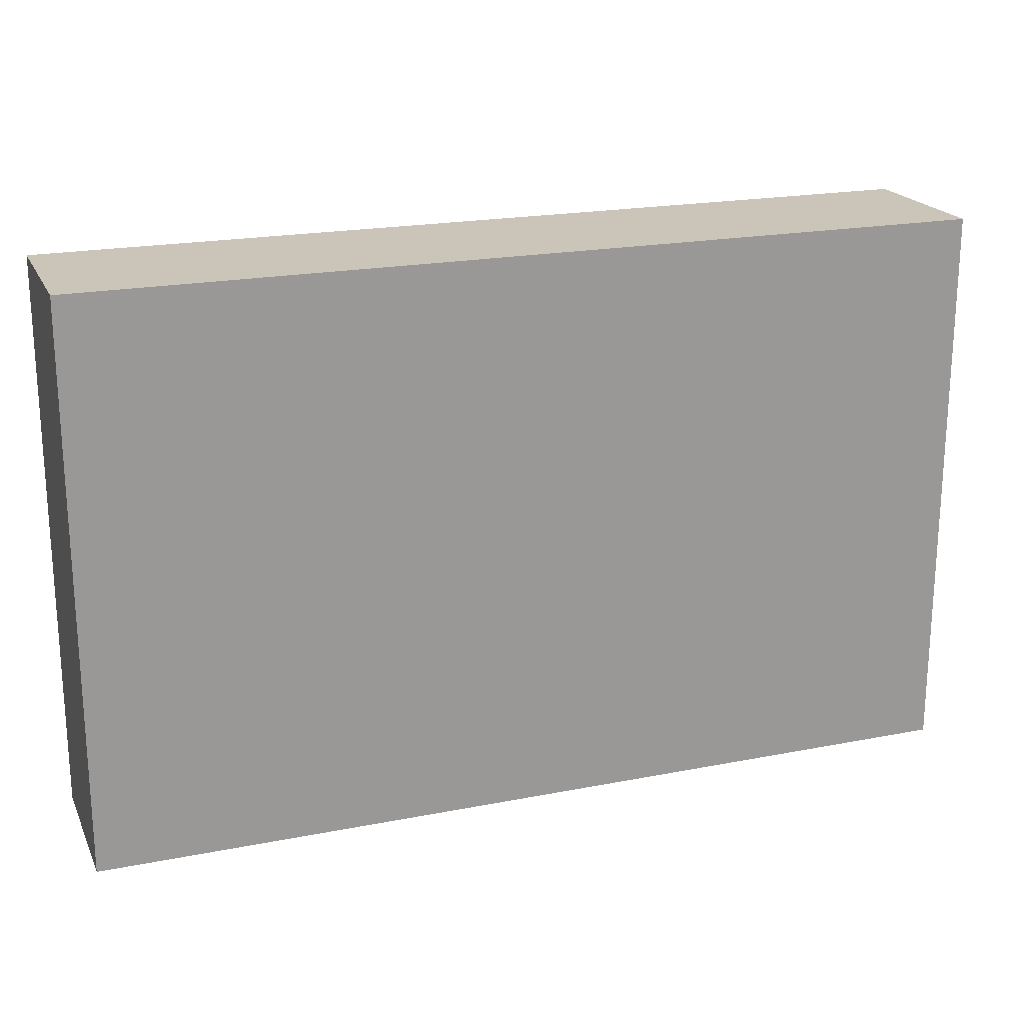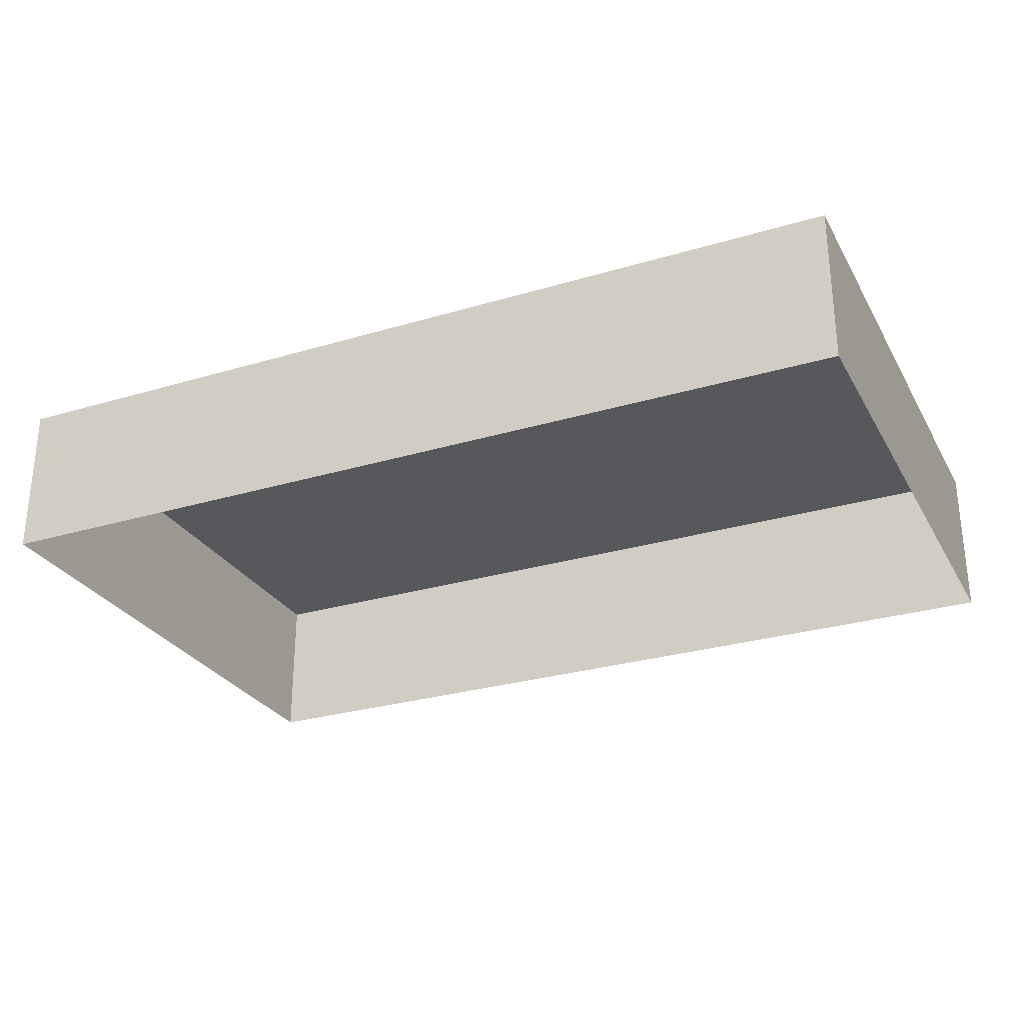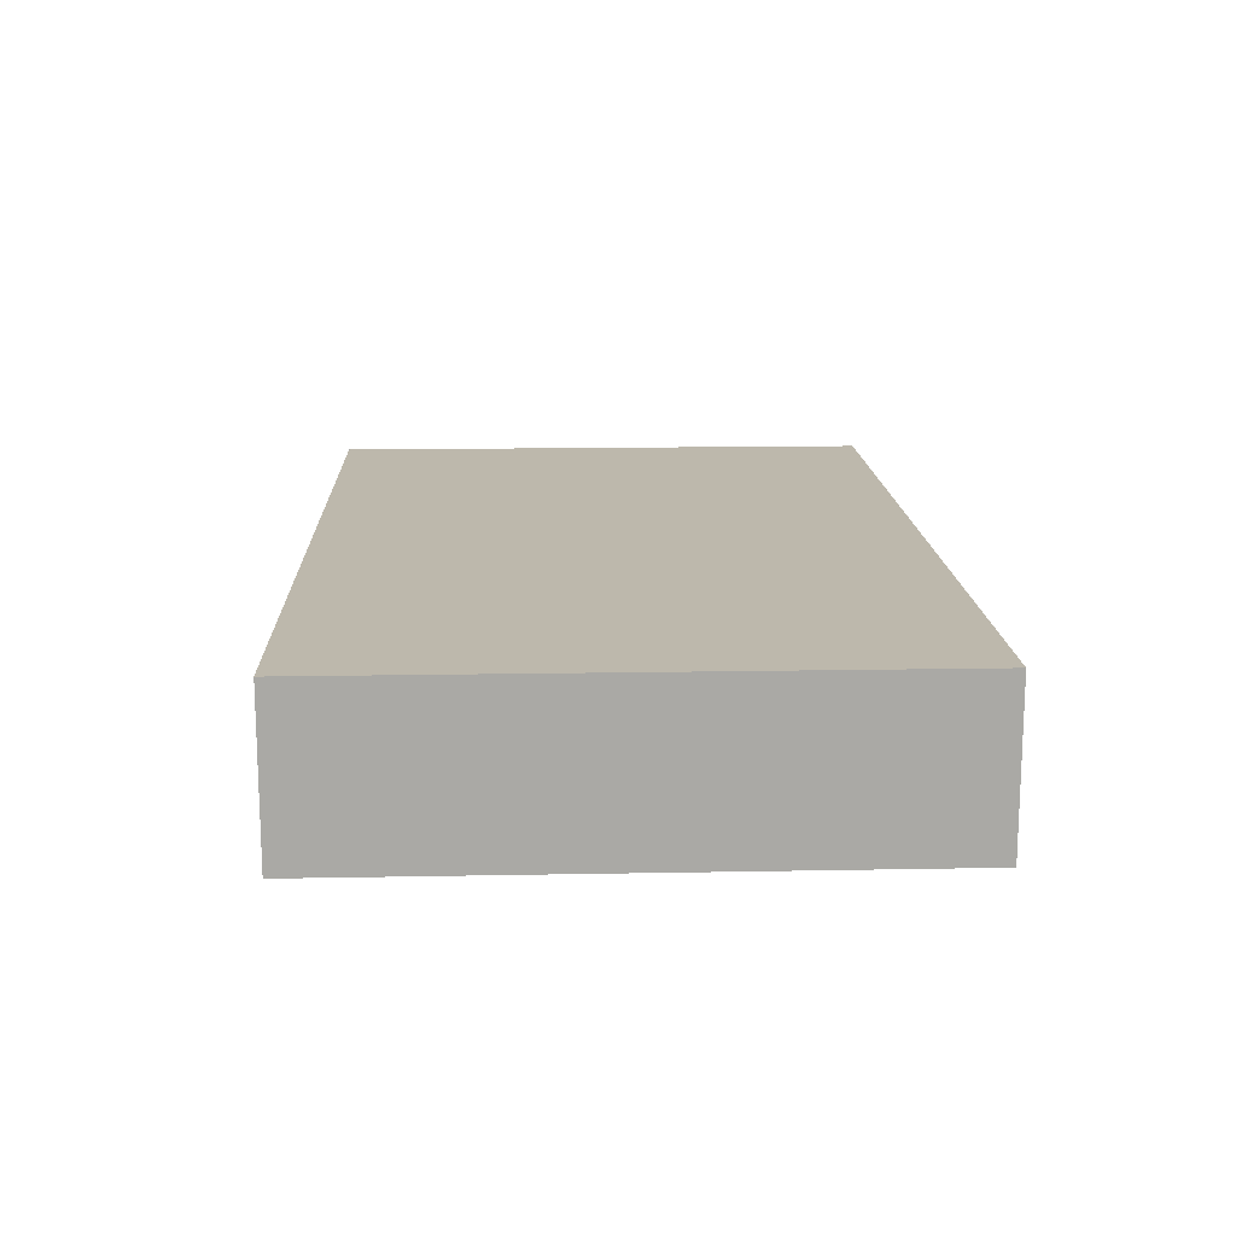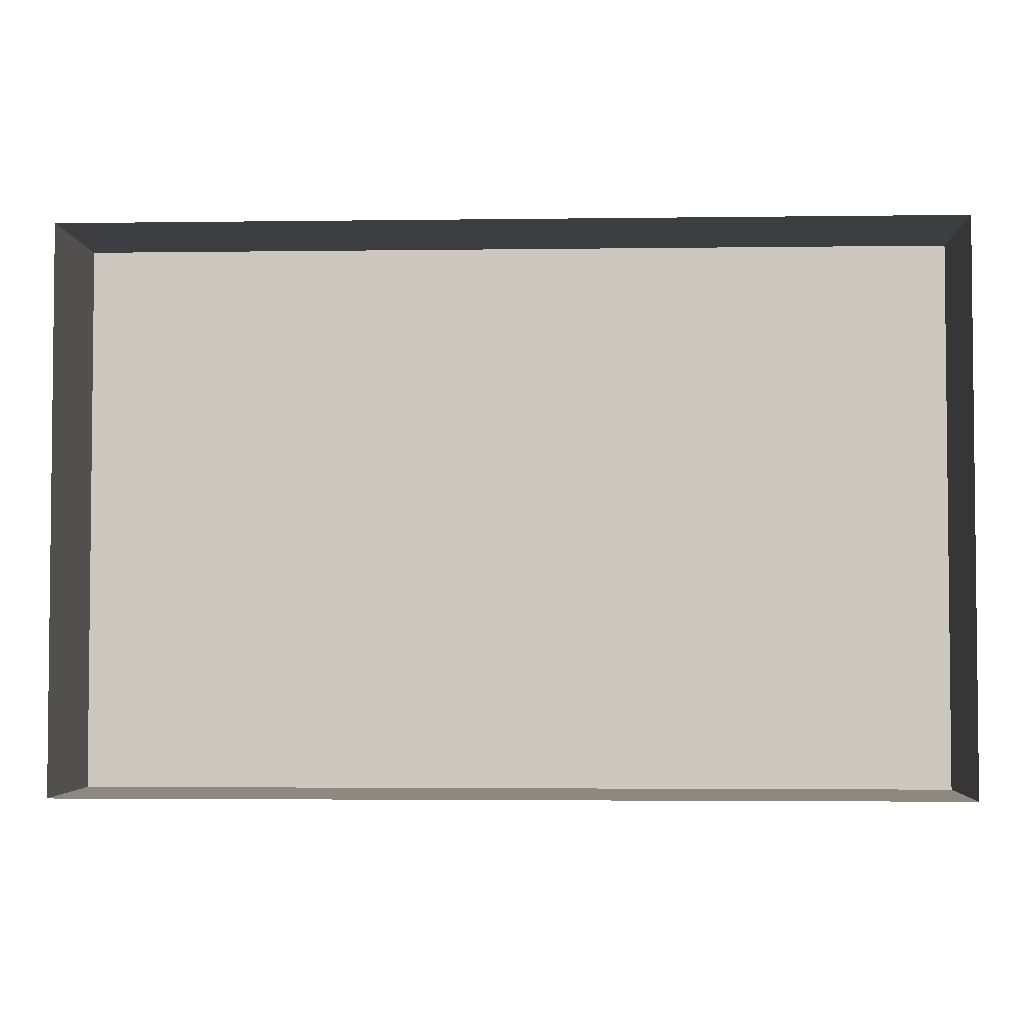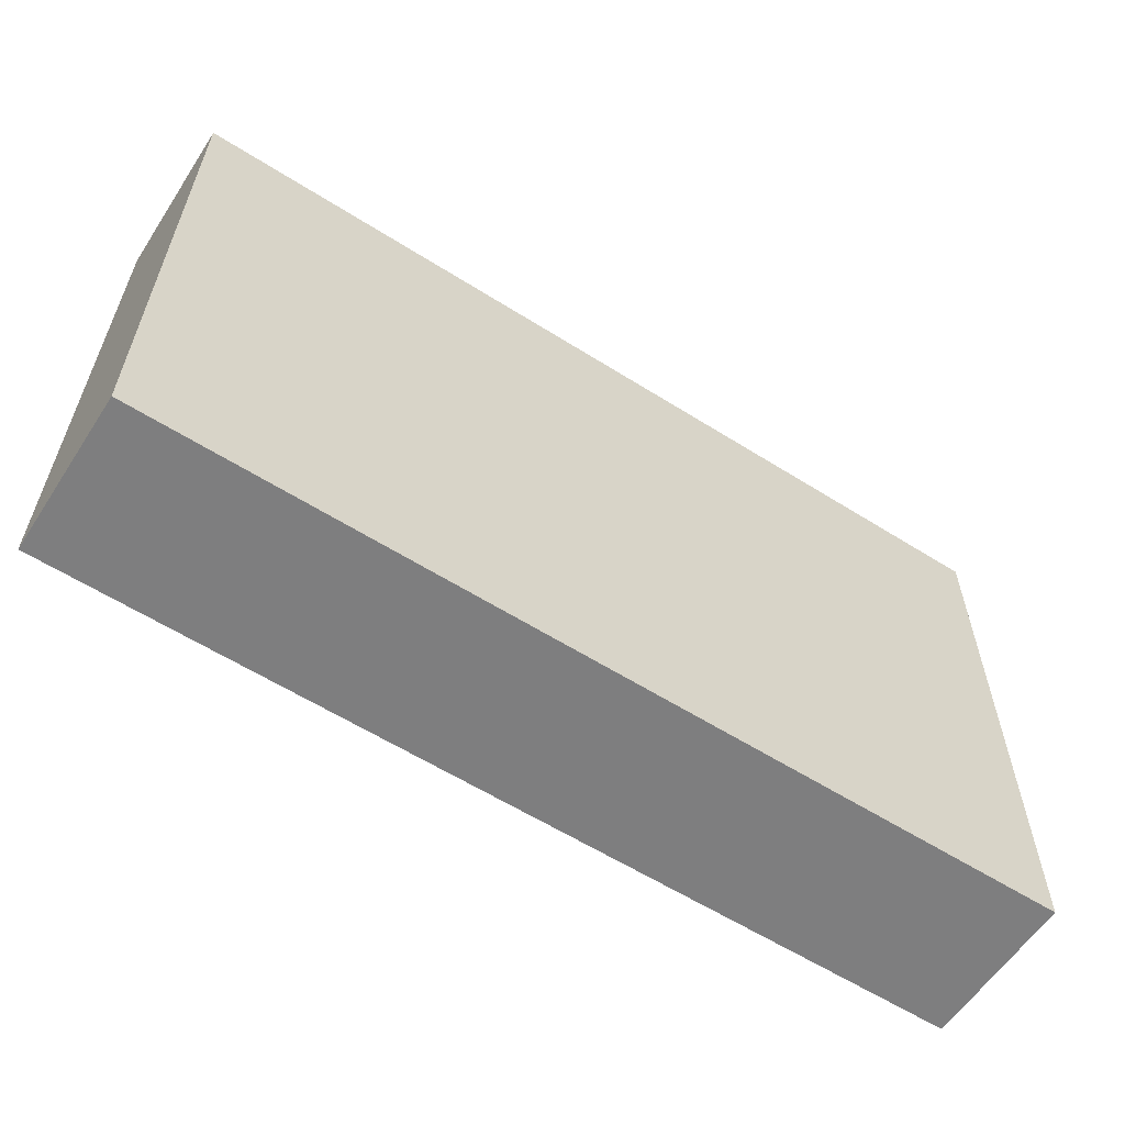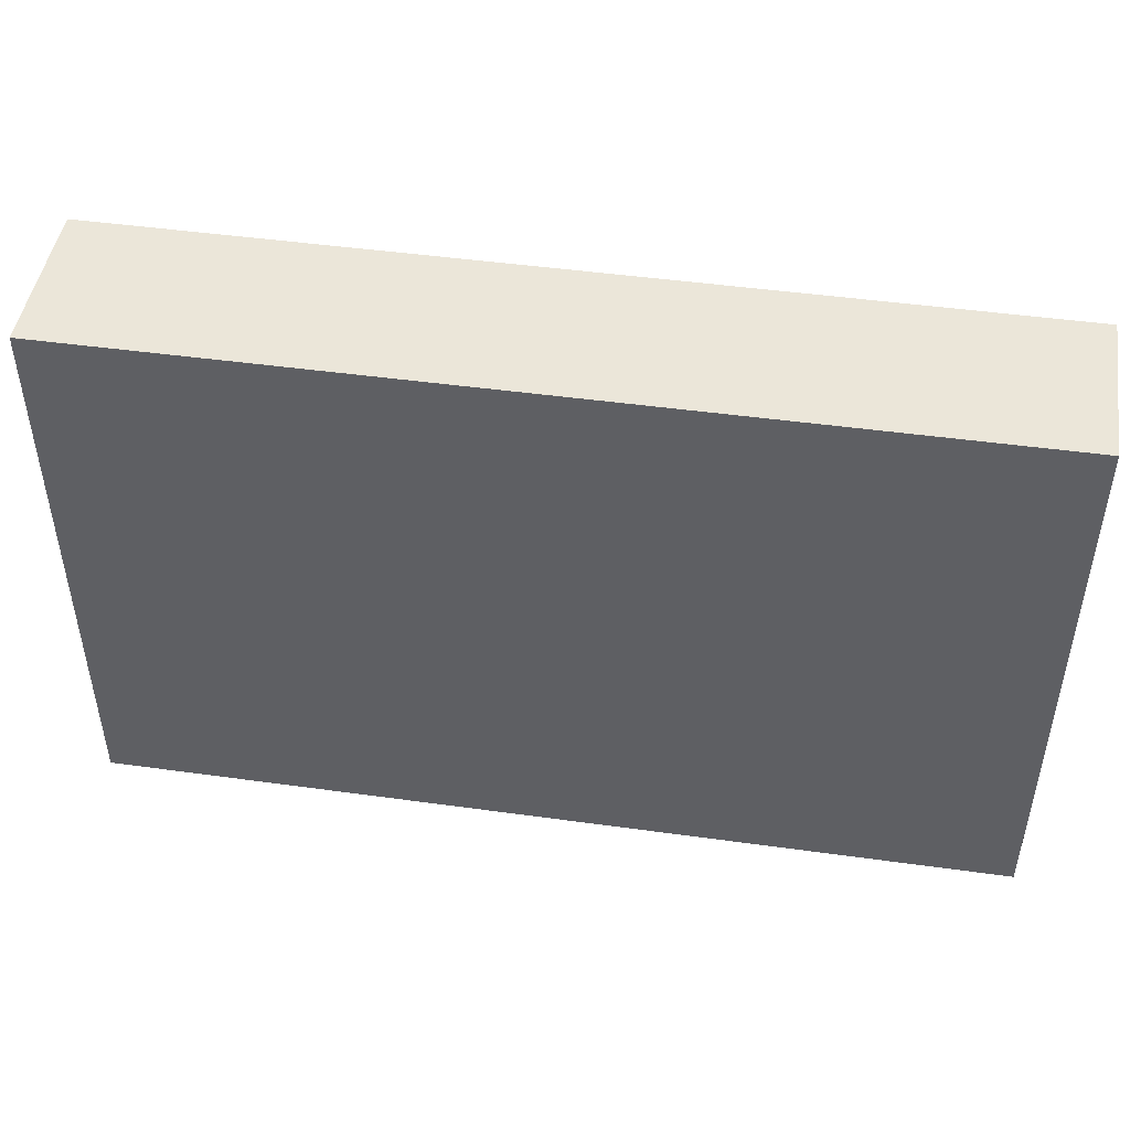
<metadata>
{"format":"obj","ext":"obj","renderer":"f3d","projection":"perspective","resolution":1024,"background":"white","views":[{"elev":20.5,"azim":160.3,"up":"+Z"},{"elev":-28.2,"azim":24.3,"up":"+Y"},{"elev":14.9,"azim":87.7,"up":"+Y"},{"elev":-3.5,"azim":2.6,"up":"+Z"},{"elev":-59.4,"azim":147.0,"up":"+Z"},{"elev":47.1,"azim":-171.1,"up":"+Z"}]}
</metadata>
<code>
o mesh2/mesh2-geometry#mesh2-geometry
v 0.03829 0.02576 0.2531
v -0.07416 0.006141 0.2531
v 0.03829 0.006141 0.2531
v -0.07416 0.02576 0.2531
v 0.03829 0.006141 0.1823
v -0.07416 0.02576 0.1823
v 0.03829 0.02576 0.1823
v -0.07416 0.006141 0.1823
f 1 2 3
f 2 1 4
f 3 2 1
f 4 1 2
f 5 1 3
f 3 1 5
f 1 6 4
f 4 6 1
f 6 2 4
f 4 2 6
f 1 5 7
f 7 5 1
f 6 1 7
f 7 1 6
f 2 6 8
f 8 6 2
f 5 6 7
f 7 6 5
f 6 5 8
f 8 5 6

</code>
